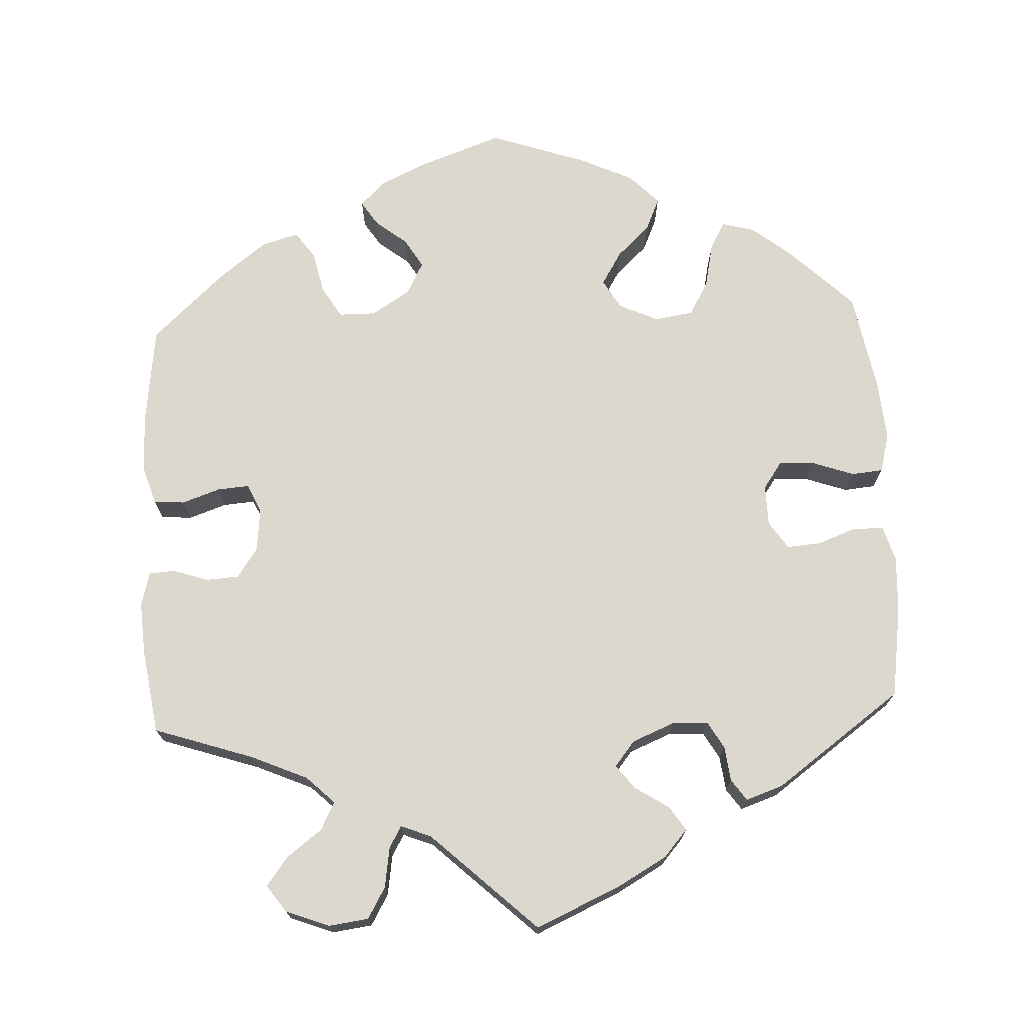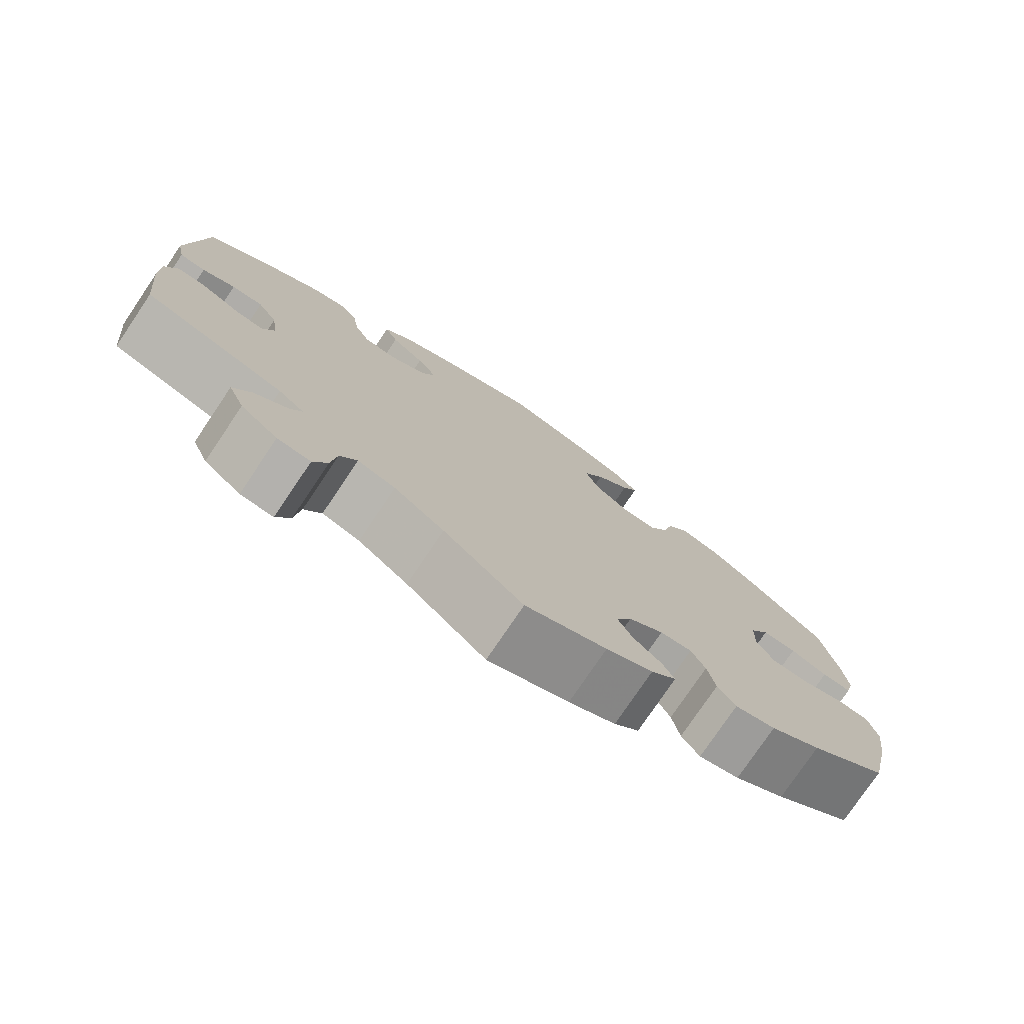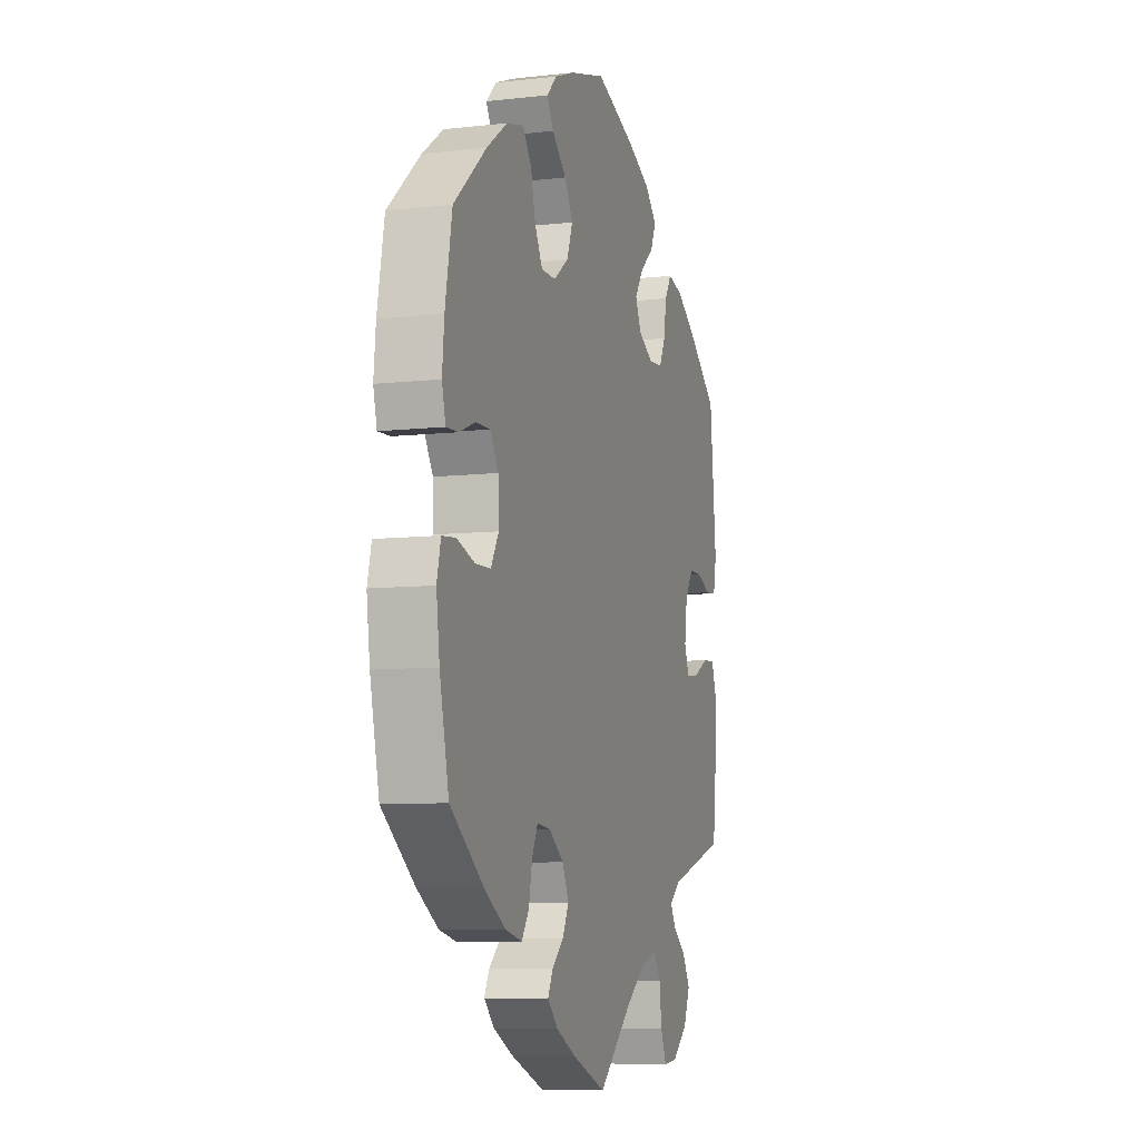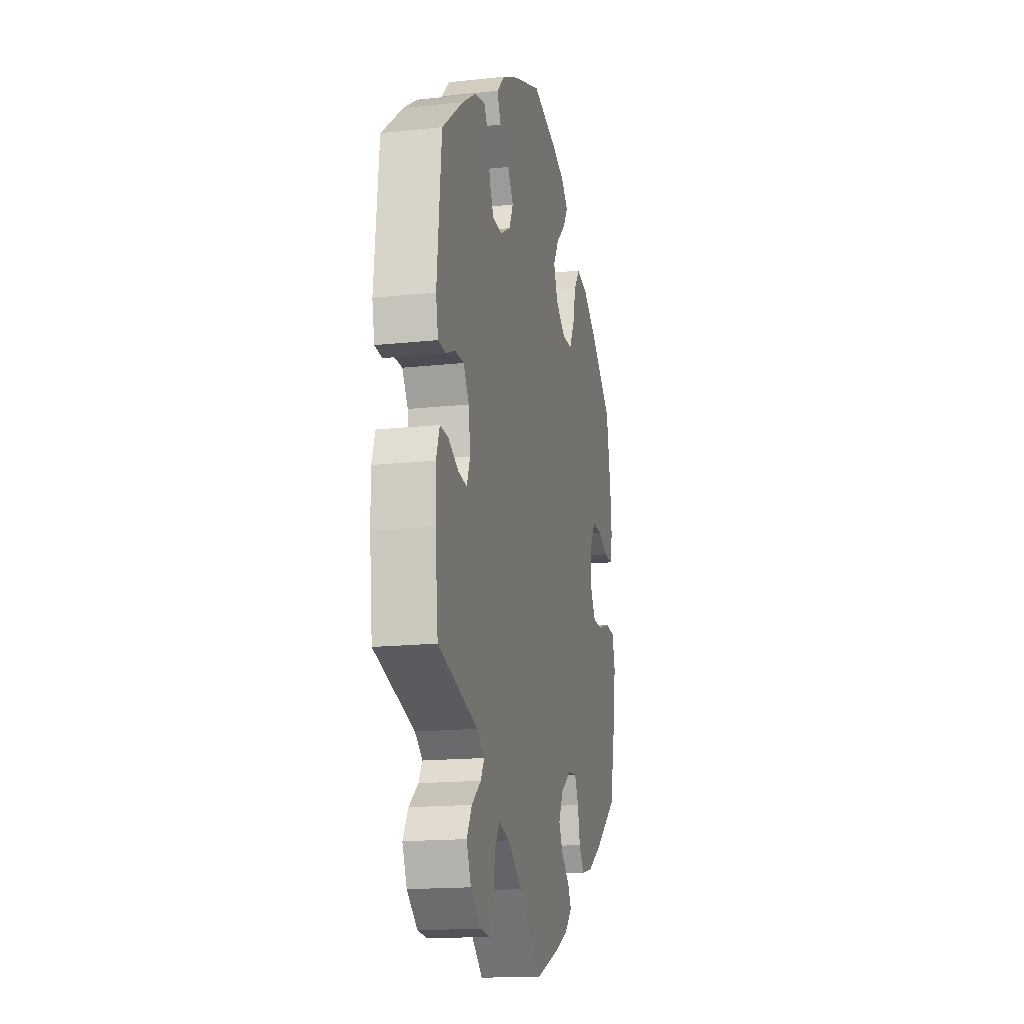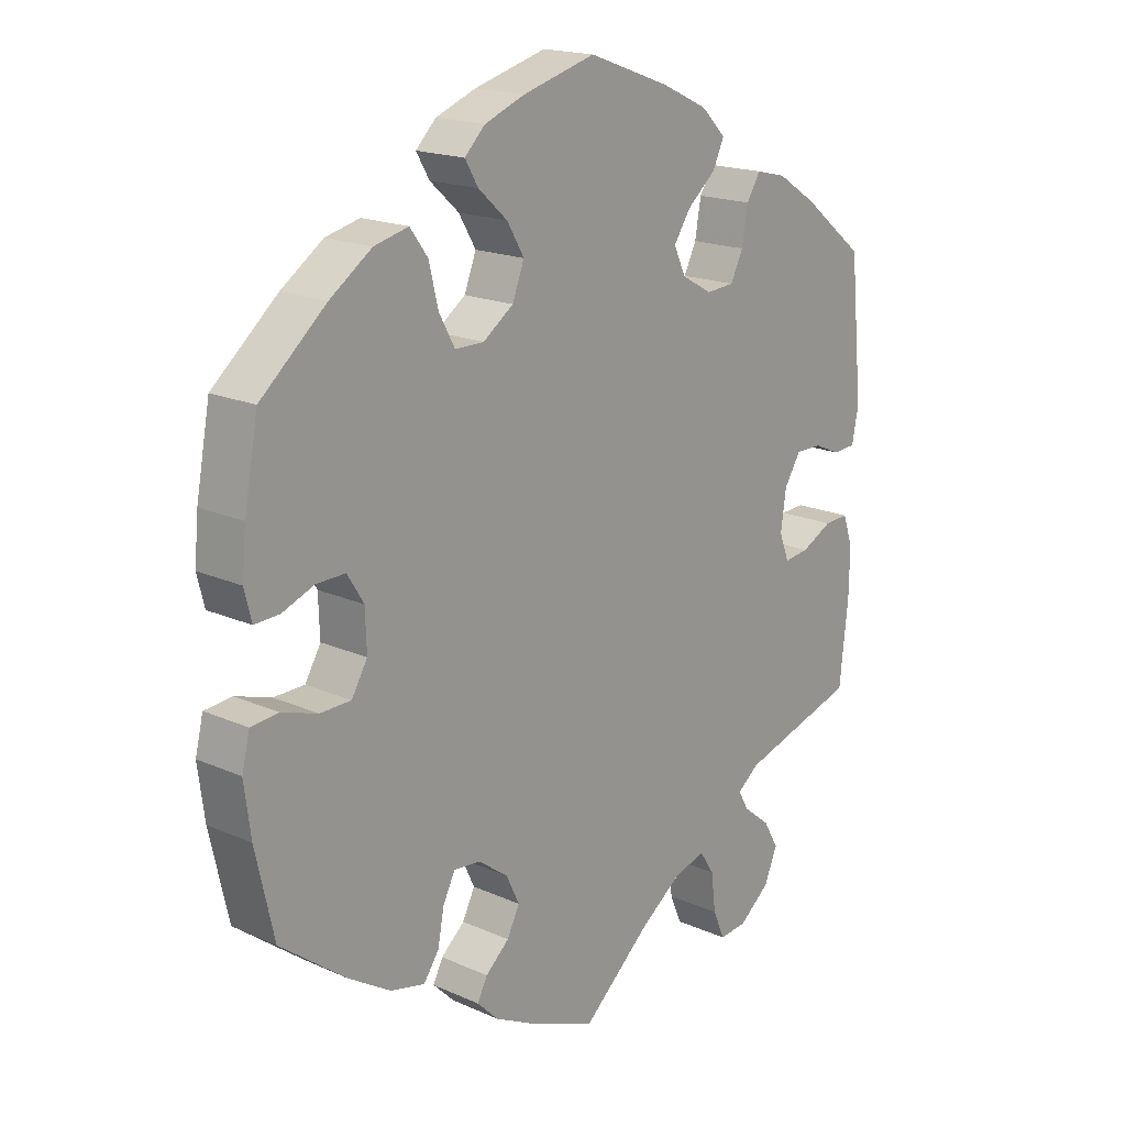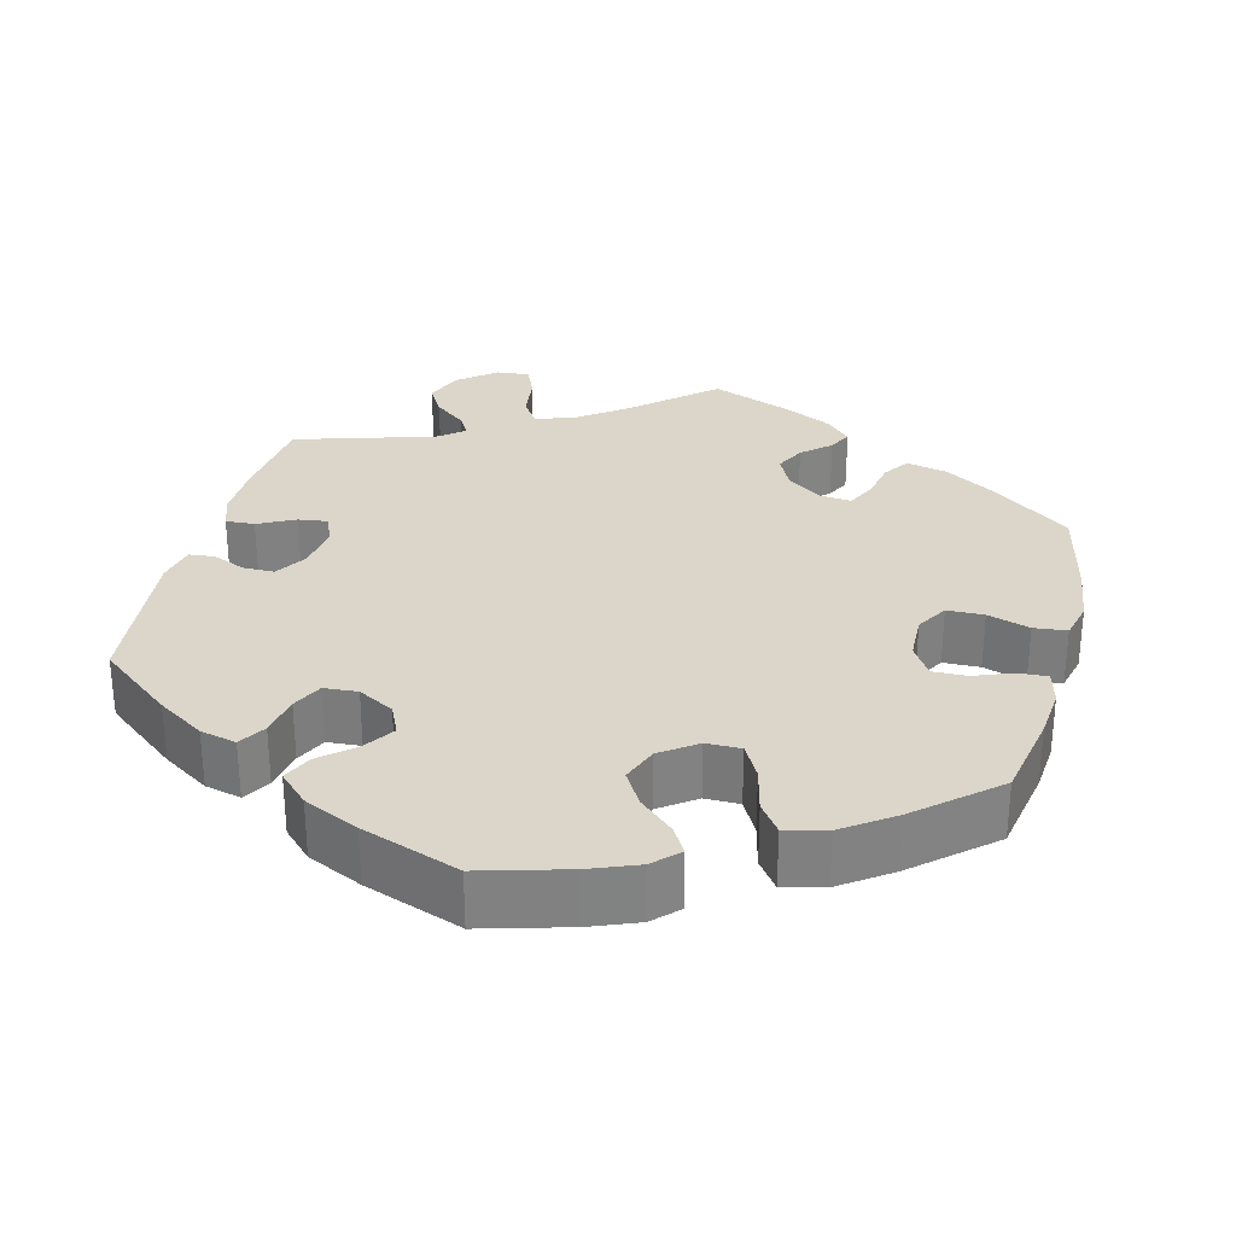
<metadata>
{"format":"obj","ext":"obj","renderer":"f3d","projection":"perspective","resolution":1024,"background":"white","views":[{"elev":72.1,"azim":-122.9,"up":"+Y"},{"elev":-77.2,"azim":-34.0,"up":"+Z"},{"elev":-8.1,"azim":107.4,"up":"+Z"},{"elev":-16.4,"azim":-77.5,"up":"+Z"},{"elev":18.0,"azim":131.1,"up":"+Z"},{"elev":29.8,"azim":14.3,"up":"+Y"}]}
</metadata>
<code>
v -0.102 0.07 -0.488
v -0.166 0.07 -0.441
v -0.214 0.07 -0.427
v -0.236 0.07 -0.461
v -0.243 0.07 -0.518
v -0.261 0.07 -0.56
v -0.303 0.07 -0.556
v -0.35 0.07 -0.518
v -0.37 0.07 -0.47
v -0.347 0.07 -0.43
v -0.306 0.07 -0.397
v -0.29 0.07 -0.369
v -0.323 0.07 -0.343
v -0.501 0.07 -0.289
v -0.514 0.07 -0.168
v -0.515 0.07 -0.097
v -0.5 0.07 -0.053
v -0.463 0.07 -0.055
v -0.416 0.07 -0.079
v -0.378 0.07 -0.084
v -0.363 0.07 -0.045
v -0.371 0.07 0.013
v -0.396 0.07 0.053
v -0.436 0.07 0.053
v -0.478 0.07 0.035
v -0.511 0.07 0.038
v -0.521 0.07 0.088
v -0.501 0.07 0.289
v -0.407 0.07 0.364
v -0.347 0.07 0.403
v -0.301 0.07 0.414
v -0.28 0.07 0.38
v -0.271 0.07 0.327
v -0.252 0.07 0.288
v -0.209 0.07 0.285
v -0.163 0.07 0.311
v -0.145 0.07 0.35
v -0.171 0.07 0.389
v -0.214 0.07 0.426
v -0.231 0.07 0.463
v -0.194 0.07 0.5
v -0.124 0.07 0.533
v 0 0.07 0.578
v 0.11 0.07 0.547
v 0.171 0.07 0.523
v 0.202 0.07 0.492
v 0.182 0.07 0.458
v 0.138 0.07 0.418
v 0.112 0.07 0.374
v 0.13 0.07 0.327
v 0.176 0.07 0.294
v 0.22 0.07 0.294
v 0.244 0.07 0.338
v 0.258 0.07 0.396
v 0.285 0.07 0.433
v 0.337 0.07 0.42
v 0.401 0.07 0.375
v 0.5 0.07 0.289
v 0.521 0.07 0.176
v 0.527 0.07 0.111
v 0.516 0.07 0.067
v 0.478 0.07 0.069
v 0.43 0.07 0.088
v 0.386 0.07 0.089
v 0.361 0.07 0.049
v 0.359 0.07 -0.01
v 0.383 0.07 -0.051
v 0.43 0.07 -0.052
v 0.484 0.07 -0.035
v 0.526 0.07 -0.039
v 0.538 0.07 -0.088
v 0.528 0.07 -0.164
v 0.5 0.07 -0.289
v 0.4 0.07 -0.365
v 0.335 0.07 -0.405
v 0.283 0.07 -0.417
v 0.26 0.07 -0.384
v 0.25 0.07 -0.333
v 0.232 0.07 -0.296
v 0.191 0.07 -0.3
v 0.146 0.07 -0.333
v 0.126 0.07 -0.375
v 0.145 0.07 -0.413
v 0.181 0.07 -0.445
v 0.196 0.07 -0.475
v 0.164 0.07 -0.507
v 0.104 0.07 -0.537
v 0 0.07 -0.578
v -0.102 0 -0.488
v -0.166 0 -0.441
v -0.214 0 -0.427
v -0.236 0 -0.461
v -0.243 0 -0.518
v -0.261 0 -0.56
v -0.303 0 -0.556
v -0.35 0 -0.518
v -0.37 0 -0.47
v -0.347 0 -0.43
v -0.306 0 -0.397
v -0.29 0 -0.369
v -0.323 0 -0.343
v -0.501 0 -0.289
v -0.514 0 -0.168
v -0.515 0 -0.097
v -0.5 0 -0.053
v -0.463 0 -0.055
v -0.416 0 -0.079
v -0.378 0 -0.084
v -0.363 0 -0.045
v -0.371 0 0.013
v -0.396 0 0.053
v -0.436 0 0.053
v -0.478 0 0.035
v -0.511 0 0.038
v -0.521 0 0.088
v -0.501 0 0.289
v -0.407 0 0.364
v -0.347 0 0.403
v -0.301 0 0.414
v -0.28 0 0.38
v -0.271 0 0.327
v -0.252 0 0.288
v -0.209 0 0.285
v -0.163 0 0.311
v -0.145 0 0.35
v -0.171 0 0.389
v -0.214 0 0.426
v -0.231 0 0.463
v -0.194 0 0.5
v -0.124 0 0.533
v 0 0 0.578
v 0.11 0 0.547
v 0.171 0 0.523
v 0.202 0 0.492
v 0.182 0 0.458
v 0.138 0 0.418
v 0.112 0 0.374
v 0.13 0 0.327
v 0.176 0 0.294
v 0.22 0 0.294
v 0.244 0 0.338
v 0.258 0 0.396
v 0.285 0 0.433
v 0.337 0 0.42
v 0.401 0 0.375
v 0.5 0 0.289
v 0.521 0 0.176
v 0.527 0 0.111
v 0.516 0 0.067
v 0.478 0 0.069
v 0.43 0 0.088
v 0.386 0 0.089
v 0.361 0 0.049
v 0.359 0 -0.01
v 0.383 0 -0.051
v 0.43 0 -0.052
v 0.484 0 -0.035
v 0.526 0 -0.039
v 0.538 0 -0.088
v 0.528 0 -0.164
v 0.5 0 -0.289
v 0.4 0 -0.365
v 0.335 0 -0.405
v 0.283 0 -0.417
v 0.26 0 -0.384
v 0.25 0 -0.333
v 0.232 0 -0.296
v 0.191 0 -0.3
v 0.146 0 -0.333
v 0.126 0 -0.375
v 0.145 0 -0.413
v 0.181 0 -0.445
v 0.196 0 -0.475
v 0.164 0 -0.507
v 0.104 0 -0.537
v 0 0 -0.578
f 87 88 1
f 86 87 1 2
f 83 84 85 86
f 82 83 86 2
f 81 82 2 3
f 80 81 3
f 75 76 77 78
f 75 78 79
f 74 75 79
f 73 74 79
f 72 73 79
f 71 72 79 80
f 68 69 70 71
f 67 68 71 80
f 60 61 62 63
f 60 63 64
f 59 60 64
f 58 59 64
f 57 58 64 65
f 53 54 55 56
f 52 53 56 57
f 45 46 47 48
f 45 48 49
f 44 45 49
f 43 44 49
f 42 43 49 50
f 38 39 40 41
f 37 38 41 42
f 30 31 32 33
f 30 33 34
f 29 30 34
f 28 29 34
f 27 28 34 35
f 24 25 26 27
f 23 24 27 35
f 16 17 18 19
f 16 19 20
f 13 14 15 16
f 12 13 16 20
f 8 9 10 11
f 8 11 12
f 7 8 12
f 4 5 6 7
f 3 4 7 12
f 66 67 80 3
f 52 57 65
f 51 52 65 66
f 50 51 66 3
f 37 42 50 3
f 22 23 35 36
f 21 22 36
f 12 20 21 36
f 3 12 36 37
f 89 176 175
f 90 89 175 174
f 174 173 172 171
f 90 174 171 170
f 91 90 170 169
f 91 169 168
f 166 165 164 163
f 167 166 163
f 167 163 162
f 167 162 161
f 167 161 160
f 168 167 160 159
f 159 158 157 156
f 168 159 156 155
f 151 150 149 148
f 152 151 148
f 152 148 147
f 152 147 146
f 153 152 146 145
f 144 143 142 141
f 145 144 141 140
f 136 135 134 133
f 137 136 133
f 137 133 132
f 137 132 131
f 138 137 131 130
f 129 128 127 126
f 130 129 126 125
f 121 120 119 118
f 122 121 118
f 122 118 117
f 122 117 116
f 123 122 116 115
f 115 114 113 112
f 123 115 112 111
f 107 106 105 104
f 108 107 104
f 104 103 102 101
f 108 104 101 100
f 99 98 97 96
f 100 99 96
f 100 96 95
f 95 94 93 92
f 100 95 92 91
f 91 168 155 154
f 153 145 140
f 154 153 140 139
f 91 154 139 138
f 91 138 130 125
f 124 123 111 110
f 124 110 109
f 124 109 108 100
f 125 124 100 91
f 1 89 90 2
f 2 90 91 3
f 3 91 92 4
f 4 92 93 5
f 5 93 94 6
f 6 94 95 7
f 7 95 96 8
f 8 96 97 9
f 9 97 98 10
f 10 98 99 11
f 11 99 100 12
f 12 100 101 13
f 13 101 102 14
f 14 102 103 15
f 15 103 104 16
f 16 104 105 17
f 17 105 106 18
f 18 106 107 19
f 19 107 108 20
f 20 108 109 21
f 21 109 110 22
f 22 110 111 23
f 23 111 112 24
f 24 112 113 25
f 25 113 114 26
f 26 114 115 27
f 27 115 116 28
f 28 116 117 29
f 29 117 118 30
f 30 118 119 31
f 31 119 120 32
f 32 120 121 33
f 33 121 122 34
f 34 122 123 35
f 35 123 124 36
f 36 124 125 37
f 37 125 126 38
f 38 126 127 39
f 39 127 128 40
f 40 128 129 41
f 41 129 130 42
f 42 130 131 43
f 43 131 132 44
f 44 132 133 45
f 45 133 134 46
f 46 134 135 47
f 47 135 136 48
f 48 136 137 49
f 49 137 138 50
f 50 138 139 51
f 51 139 140 52
f 52 140 141 53
f 53 141 142 54
f 54 142 143 55
f 55 143 144 56
f 56 144 145 57
f 57 145 146 58
f 58 146 147 59
f 59 147 148 60
f 60 148 149 61
f 61 149 150 62
f 62 150 151 63
f 63 151 152 64
f 64 152 153 65
f 65 153 154 66
f 66 154 155 67
f 67 155 156 68
f 68 156 157 69
f 69 157 158 70
f 70 158 159 71
f 71 159 160 72
f 72 160 161 73
f 73 161 162 74
f 74 162 163 75
f 75 163 164 76
f 76 164 165 77
f 77 165 166 78
f 78 166 167 79
f 79 167 168 80
f 80 168 169 81
f 81 169 170 82
f 82 170 171 83
f 83 171 172 84
f 84 172 173 85
f 85 173 174 86
f 86 174 175 87
f 87 175 176 88
f 88 176 89 1

</code>
